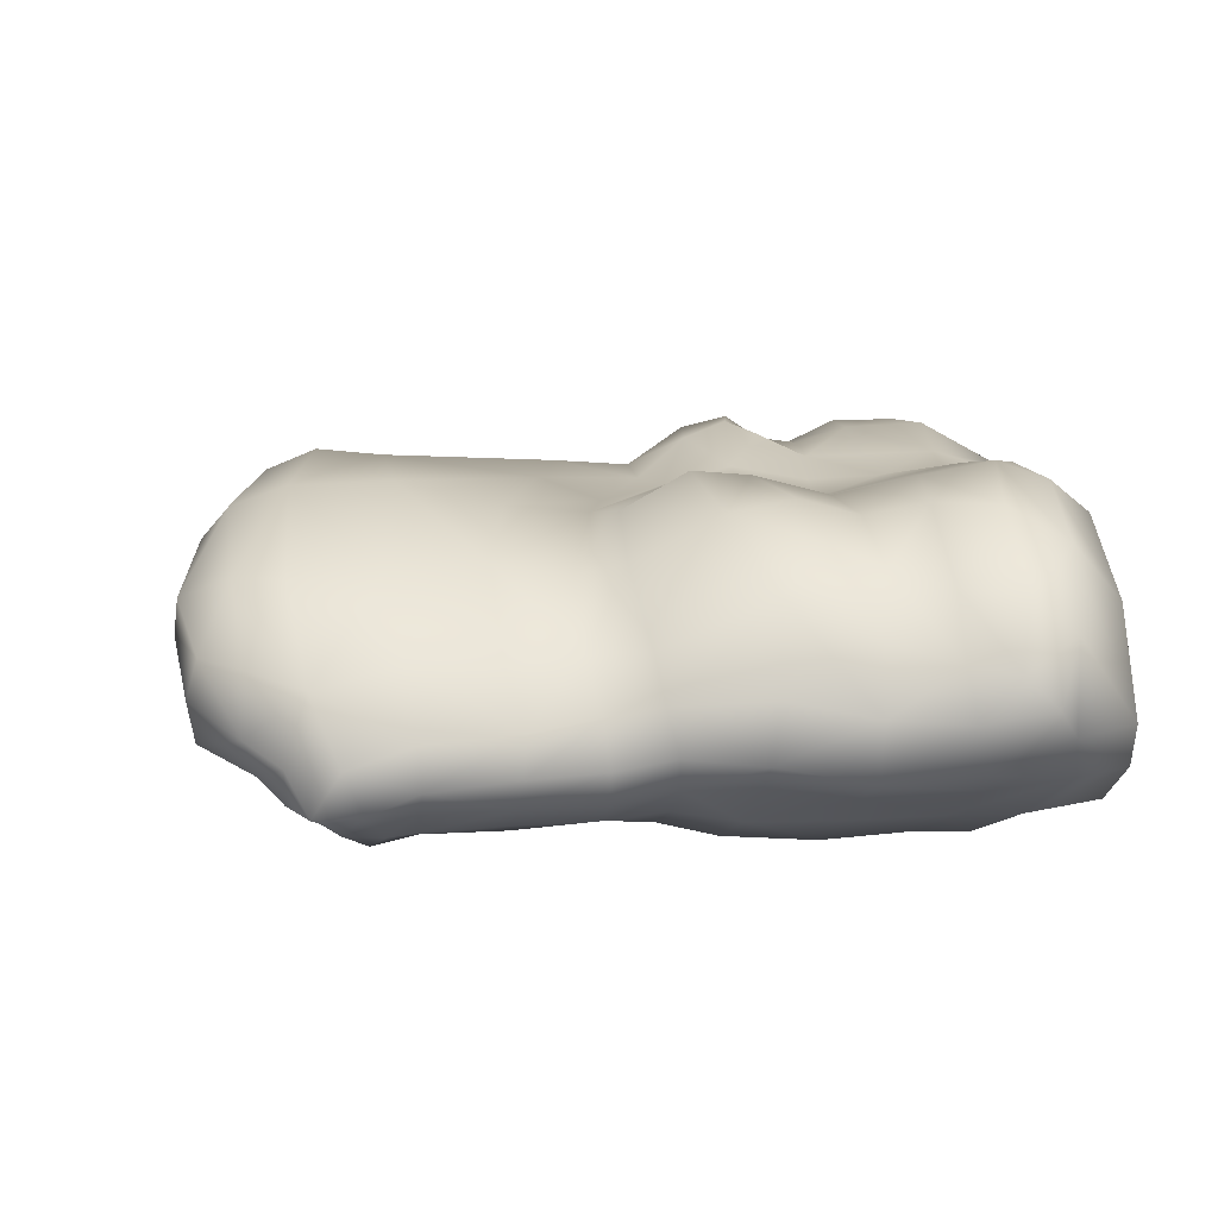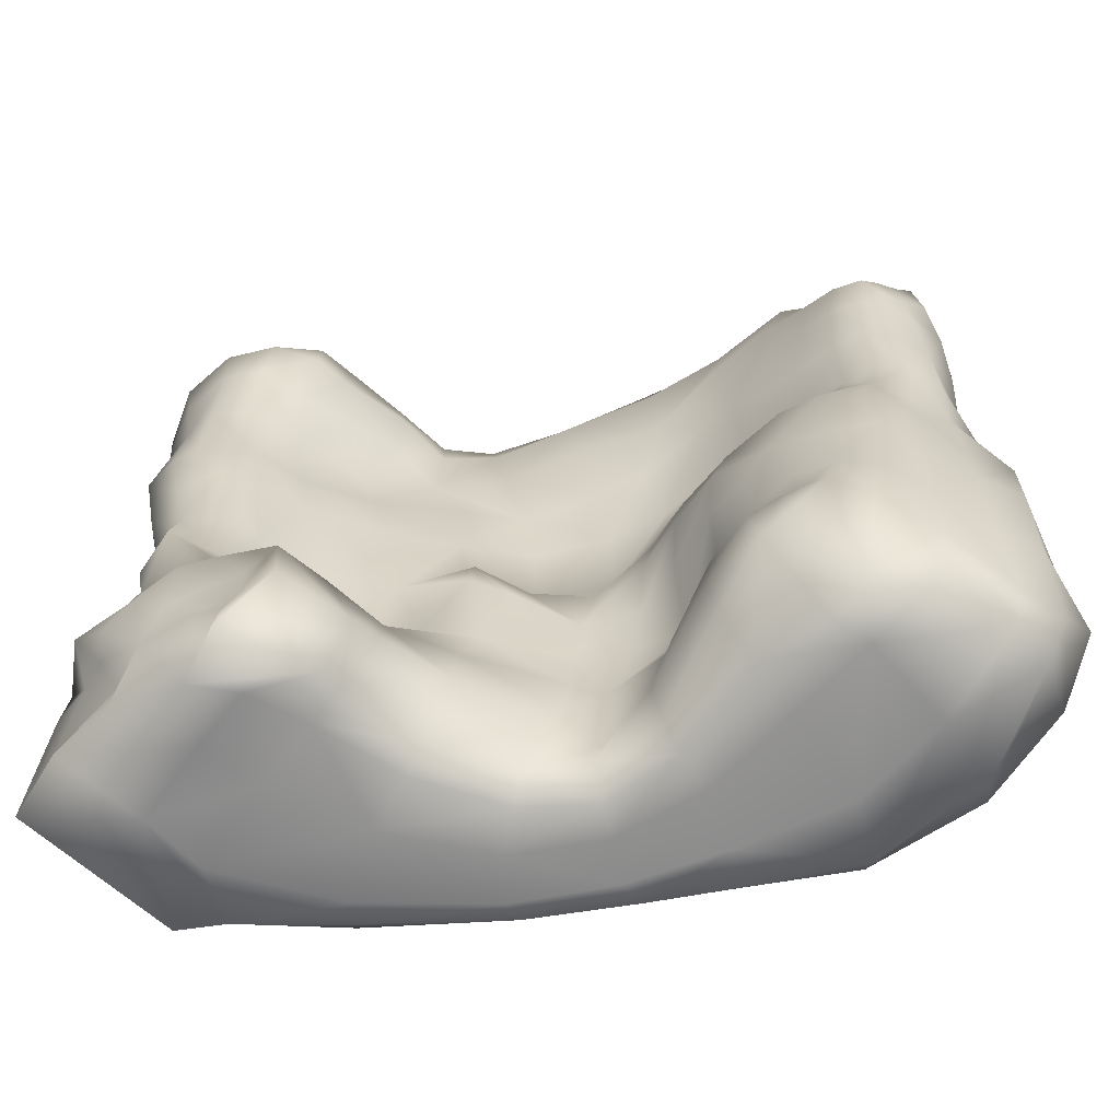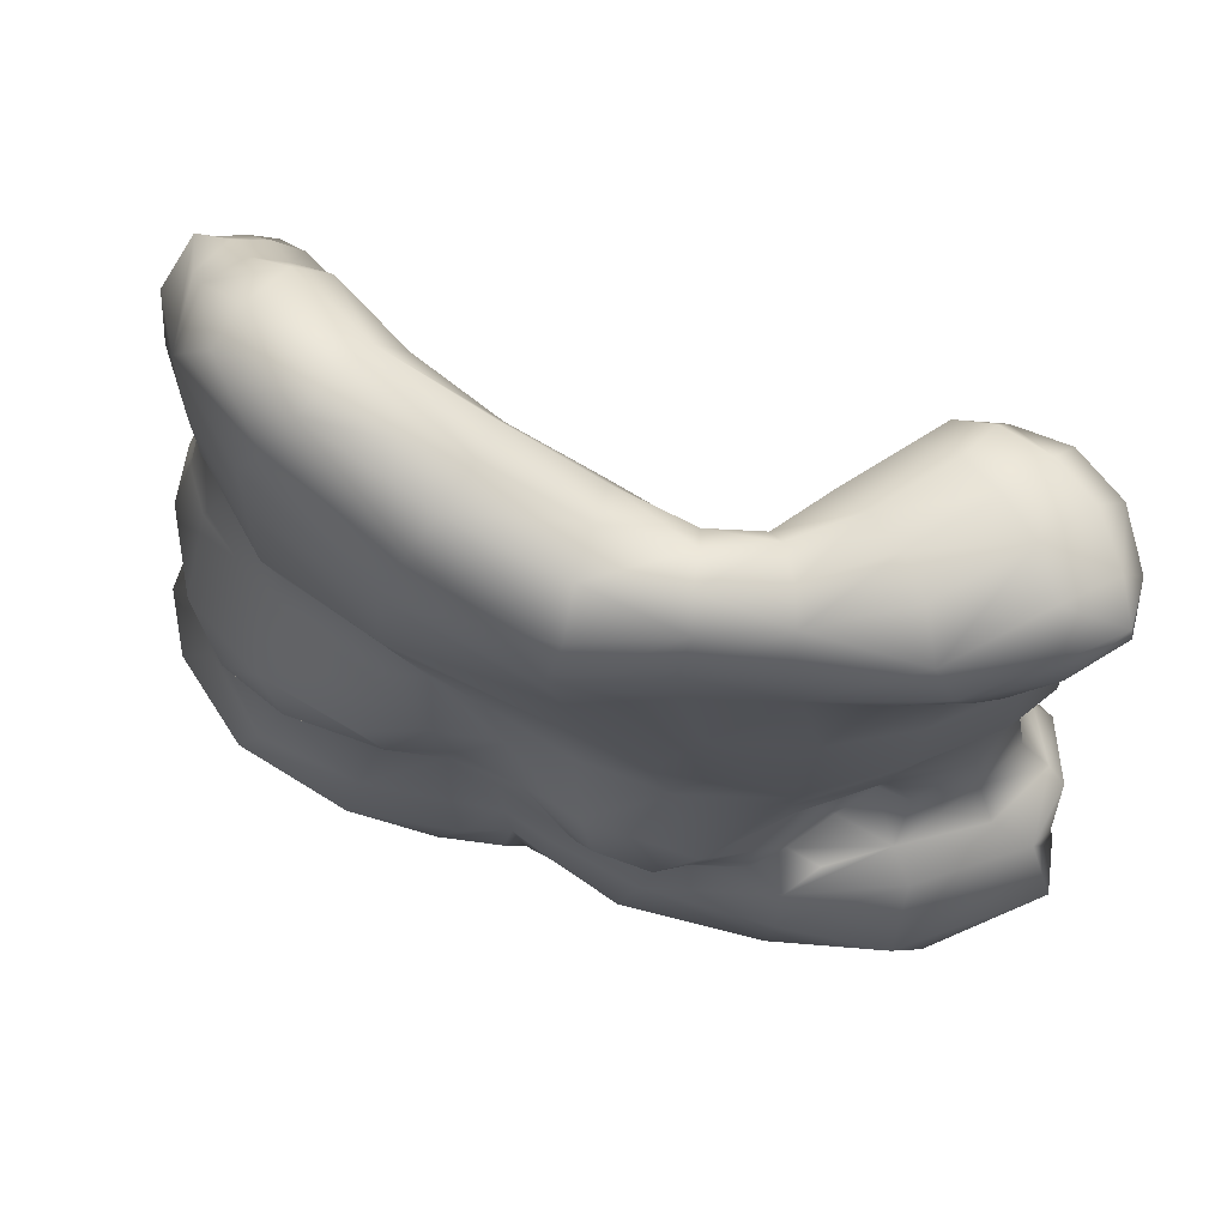
<metadata>
{"format":"obj","ext":"obj","renderer":"f3d","projection":"perspective","resolution":1024,"background":"white","views":[{"elev":9.2,"azim":-98.6,"up":"+Z"},{"elev":-64.0,"azim":-172.0,"up":"+Y"},{"elev":71.2,"azim":16.9,"up":"+Y"}]}
</metadata>
<code>
o ZBrush_defualt_group.001
v 6.825 1.036 -6.703
v 7.492 1.268 -6.52
v 7.715 -0.338 -5.665
v 6.932 0.02293 -6.776
v 6.501 1.848 -6.669
v 7.13 1.893 -6.491
v 5.699 2.169 -6.934
v 1.963 8.675 -3.256
v 2.065 7.765 -3.358
v 1.072 7.543 -2.951
v 0.7749 9.086 -2.121
v 0.6244 10.03 -1.526
v 2.363 9.416 -2.381
v 4.05 9.322 -2.629
v -2.498 9.701 -2.701
v -3.429 10.64 -3.395
v -2.634 11.65 -2.079
v -1.264 9.813 -1.569
v -2.184 9.163 -2.42
v -3.137 9.155 -3.56
v -0.9102 9.143 -1.773
v -1.36 12.85 -1.547
v 0.7734 12.37 -1.548
v -2.909 13.33 -1.894
v -9.547 17.64 -5.651
v -8.957 17.98 -5.995
v -8.727 16.82 -5.803
v -9.563 16.87 -5.56
v -10.21 16.94 -4.968
v -9.983 17.91 -5.261
v -9.464 18.67 -5.592
v 7.427 8.082 -0.8007
v 7.419 9.895 -0.4361
v 5.211 10.02 1.061
v 5.418 8.414 0.7178
v 5.673 7.144 0.03117
v 6.941 7.357 -0.9608
v 7.149 6.521 -1.01
v 6.334 5.805 -0.243
v 7.973 5.355 0.0134
v 8.073 6.619 -0.8972
v 11.87 2.482 -2.385
v 11.56 2.778 -3.457
v 11.72 5.016 -2.91
v 11.36 5.019 -1.106
v 0.5166 8.906 2.507
v 0.9476 7.704 2.899
v 2.472 7.391 2.906
v 3.515 8.439 2.523
v 2.599 10.1 1.595
v 0.0841 10.24 1.488
v 3.032 6.362 2.239
v 4.642 6.823 1.552
v 4.666 5.47 1.607
v 5.406 5.649 0.9061
v 5.643 4.816 1.903
v 6.36 5.177 1.02
v 2.644 5.269 2.122
v 11.47 1.402 -3.302
v 12.2 -0.002973 -2.693
v 11.05 0.09277 -4.074
v 10.44 1.403 -3.719
v 9.37 0.1471 0.8857
v 9.365 -0.05129 -2.234
v 11.09 19.96 -1.841
v 10.62 20.23 -2.832
v 9.487 20.53 -1.696
v 9.977 19.83 -0.8977
v 11.23 18.92 -2.029
v 11.11 19.21 -3.343
v 10.12 18.47 -0.8952
v -12.23 3.402 -1.751
v -11.43 3.067 -0.1261
v -10.35 4.475 -0.000988
v -11.42 4.516 -1.637
v -11.95 4.346 -2.943
v -12.29 2.533 -2.616
v -11.48 1.864 -1.029
v -9.385 7.225 0.9119
v -7.436 7.603 1.773
v -7.957 9.423 1.494
v -10.45 8.606 -0.1198
v -11.13 6.326 -1.124
v -9.775 5.942 0.3116
v -7.651 6.051 1.363
v -5.669 3.815 -6.397
v -6.076 2.926 -6.617
v -6.745 4.131 -6.547
v -6.071 4.5 -6.014
v -4.851 3.442 -6.134
v -5.092 2.285 -6.199
v -5.044 4.583 -5.54
v -5.586 7.82 -5.824
v -6.044 5.787 -5.954
v -7.035 5.467 -6.327
v -6.995 7.482 -6.215
v -4.871 6.886 -5.306
v -5.109 5.754 -5.252
v -4.175 8.974 -4.745
v -4.044 7.416 -4.471
v -6.077 10.07 -5.755
v -4.638 10.71 -4.472
v -7.041 9.721 -6.226
v 6.384 19.76 -5.349
v 5.747 19.85 -4.577
v 6.805 20.62 -4.238
v 7.342 20.3 -5.289
v 6.388 18.63 -5.523
v 5.754 18.54 -4.816
v 7.591 19.06 -5.918
v 4.351 11.66 -3.11
v 6.358 11.58 -4.102
v 6.099 9.242 -3.384
v 2.547 11.98 -2.323
v 6 7.308 -3.174
v 4.632 7.232 -2.263
v 3.361 6.503 -2.705
v 9.686 5.807 -5.082
v 10.38 6.176 -3.265
v 11.22 5.291 -3.178
v 10.45 4.774 -4.821
v 9.325 3.695 -5.923
v 8.363 4.385 -6.268
v 10.08 7.684 -4.715
v 10.06 7.906 -3.3
v 8.318 6.017 -5.581
v 9.128 7.636 -5.77
v 7.363 4.769 -6.237
v -5.131 11.53 1.27
v -7.767 11.74 0.3079
v -5.151 9.782 2.23
v -3.522 12.03 1.043
v -7.373 12.97 0.0297
v -3.395 9.961 1.713
v 8.626 5.019 0.8002
v 10.18 5.356 -1.307
v 9.581 6.58 -1.786
v 3.901 4.707 -3.927
v 3.733 2.402 -4.823
v 2.278 2.536 -3.494
v 2.264 4.501 -3.044
v 1.791 6.037 -2.568
v 5.248 5.42 -2.396
v 12.25 2.385 -0.7172
v 8.704 2.325 1.918
v -2.412 14.94 -2.397
v -2.899 17.31 -2.685
v -0.7104 17 -2.442
v -0.8674 14.56 -2.041
v -4.058 16.04 -3.01
v -2.226 11.56 1.182
v -1.646 9.87 1.489
v -0.194 12.96 1.59
v -4.204 14.29 1.347
v -4.072 5.997 -4.15
v 6.651 3.211 -6.442
v 7.577 2.912 -6.339
v 8.422 2.36 -6.242
v -5.074 11.89 -3.79
v -5.22 13.46 -3.403
v 6.107 6.329 -2.805
v 6.563 6.094 -4.575
v 5.758 5.472 -4.258
v 6.893 7.339 -4.494
v -10.41 19.38 -4.975
v -10.05 19.08 -5.159
v -10.65 18.16 -4.887
v -10.86 18.68 -3.785
v -9.945 19.95 -3.881
v -9.431 19.91 -4.842
v -9.885 19.37 -2.116
v 6.551 -0.06961 -5.125
v 4.751 0.02449 -5.376
v 9.612 0.07898 -5.067
v 7.837 -0.05572 -3.89
v 4.533 17.43 -3.058
v 5.552 17.07 -4.061
v 5.449 15.65 -3.134
v 3.527 16.38 -2.142
v 3.329 18.33 -2.143
v 4.351 18.56 -3.445
v 2.578 13.92 -2.417
v 0.9357 14.04 -1.858
v 1.528 16.61 -1.983
v 4.942 13.79 -3.104
v 1.849 18.49 -1.893
v -4.833 17.69 -3.538
v -4.678 18.88 -3.513
v -2.601 19.63 -2.621
v -0.27 19.01 -2.262
v -4.827 20.53 -3.207
v -8.471 21.83 -1.535
v -8.086 22.11 -2.603
v -9.453 20.85 -3.298
v -9.262 20.78 -1.707
v -6.255 22.28 -0.4834
v -5.698 22.38 -1.454
v -6.91 21 0.08723
v 2.509 17.65 1.535
v 2.445 18.96 1.515
v -0.1525 18.75 2.417
v 0.1331 16.99 2.209
v 4.99 17.58 0.8649
v 4.7 19.38 0.9277
v 3.138 15.11 1.582
v -7.59 19.75 0.09928
v -10.83 16.95 -3.236
v -9.69 17.16 -1.631
v -7.659 17.5 0.2035
v -10.07 11.5 -1.39
v -11.55 8.816 -2.315
v -11.78 6.476 -2.791
v 9.089 16.83 -0.7011
v 8.505 17.74 -0.1336
v 6.73 16.37 0.03849
v 8.24 15.66 -0.8977
v 10.08 17.11 -1.471
v 9.633 15.56 -1.975
v -5.034 15.44 -3.784
v -5.726 17.57 -4.239
v -6.26 19.56 -4.305
v 9.502 1.345 1.408
v 8.255 1.501 1.75
v 8.056 0.1858 0.9033
v 10.19 2.596 -4.963
v 10.08 3.019 -5.541
v 11.06 4.129 -4.864
v 10.75 2.817 -4.206
v 9.656 1.56 -4.792
v 9.036 1.759 -5.677
v 5.222 0.154 1.29
v 5.105 -0.08768 0.5627
v 8.31 -0.1057 -0.8436
v 5.475 1.827 2.507
v 1.541 2.06 2.736
v 1.381 -0.06265 1.566
v 5.643 3.58 2.471
v 2.071 4.061 2.602
v -0.4665 4.077 2.094
v -0.4483 2.282 2.148
v -0.2676 5.742 2.038
v -1.875 6.058 1.595
v -1.842 4.073 1.683
v 0.3916 6.911 2.583
v -1.177 7.957 1.898
v -3.236 3.91 1.791
v -3.004 2.198 2.095
v -1.669 2.414 1.722
v -3.386 6.175 1.293
v -5.114 6.199 1.56
v -5.621 4.098 2.073
v -2.986 8.079 1.588
v -4.637 8.132 2.041
v -8.389 4.592 1.748
v -9.193 3.011 1.749
v -6.028 2.285 2.456
v -9.532 1.424 0.8453
v -6.561 1.052 2.032
v -3.666 1.104 2.167
v -9.569 0.1927 -0.566
v -6.817 0.08899 1.212
v -3.729 -0.04469 1.398
v -8.621 0.06382 -2.176
v -6.507 0.03405 -0.4729
v -3.606 -0.119 0.3236
v -5.407 0.02834 -2.969
v -3.224 -0.09164 -1.264
v -0.9776 -0.1036 -0.3174
v -1.044 -0.2193 0.8348
v -1.496 -0.1958 1.414
v 1.498 -0.05752 -0.1933
v 1.688 -0.09393 1.067
v 4.249 -0.01368 -1.191
v 1.131 -0.0398 -1.41
v 3.387 0.08086 -2.473
v 5.199 0.05602 -4.08
v 6.609 -0.06298 -2.775
v 2.938 0.5473 -3.018
v 4.503 0.4621 -4.712
v 4.186 1.943 -5.581
v 5.072 4.982 -5.155
v 6.044 4.898 -6.266
v 6.912 5.462 -5.731
v 7.462 5.962 -5.317
v 7.972 7.358 -5.089
v 8.157 9.465 -5.123
v 9.218 9.616 -5.103
v 7.337 9.353 -4.437
v 7.488 11.57 -5
v 8.418 11.51 -5.504
v 9.145 13.29 -5.513
v 9.878 13.22 -5.26
v 9.564 11.51 -5.193
v 7.68 13.54 -5.036
v 7.855 15.54 -5.368
v 9.074 15.75 -5.469
v 6.621 13.51 -4.117
v 6.88 15.39 -4.407
v 6.729 17.05 -5.028
v 7.808 17.38 -5.908
v 9.034 19.49 -5.62
v 8.92 17.82 -5.661
v 10.35 19.39 -4.766
v 10.13 17.89 -4.861
v 9.901 15.83 -4.865
v 10.88 17.79 -3.675
v 10.61 15.75 -4.059
v 10.67 13.25 -4.646
v 10.64 15.55 -3.091
v 10.41 13.55 -3.209
v 10.5 11.4 -3.117
v 10.4 11.43 -4.336
v 10.04 9.65 -3.223
v 10.01 9.602 -4.382
v 9.663 11.44 -1.897
v 9.07 9.868 -1.977
v 9.292 8.207 -1.808
v 7.744 11.59 -0.2994
v 7.735 13.6 -0.5687
v 5.615 14.21 0.6893
v 5.276 11.85 1.346
v 9.591 13.62 -2.123
v 1.962 12.27 1.81
v 10.95 17.51 -2.47
v 9.764 20.39 -4.092
v 8.634 20.44 -4.868
v 7.79 20.87 -3.571
v 8.759 20.88 -2.77
v 6.177 20.71 -1.837
v 6.909 20.71 -0.8959
v 7.47 20.08 0.1763
v 4.578 20.35 0.2928
v 8.026 19.08 0.397
v 4.262 20.65 -0.536
v 2.332 20.6 0.1772
v 2.544 20.04 0.949
v -0.008221 20.63 0.7106
v 0.08729 20.07 1.859
v -2.918 21.72 0.4702
v -3.393 21.03 1.335
v -3.849 19.57 1.892
v -4.131 16.98 1.982
v -7.574 14.98 0.3805
v -9.766 14.89 -1.726
v -9.265 13 -1.533
v -10.62 14.5 -3.092
v -10.28 12.71 -2.847
v -10.82 11.34 -2.525
v -10.75 12.59 -4.017
v -11.07 11.05 -3.696
v -11.66 9.077 -3.815
v -10.34 10.89 -4.596
v -10.53 9.018 -4.54
v -10.43 6.658 -4.899
v -11.53 6.546 -4.335
v -10.53 3.772 -4.826
v -11.51 3.861 -4.22
v -10.59 1.539 -4.55
v -11.66 1.926 -3.386
v -10.4 0.1815 -4.376
v -10.99 0.2449 -3.223
v -9.095 2.335 -5.746
v -8.581 0.1675 -5.581
v -7.176 0.1179 -4.323
v -7.295 0.4971 -5.766
v -6.411 0.1646 -5.048
v -4.592 0.155 -4.266
v -3.965 1.592 -4.837
v -2.417 0.8159 -2.788
v -2.747 -0.07501 -2.27
v -0.8658 0.6745 -1.875
v -0.8516 -0.1447 -1.3
v 0.8501 0.5697 -1.942
v -0.9385 1.927 -1.538
v -0.05267 2.308 -2.419
v -1.027 3.944 -1.728
v -0.2712 4.124 -2.049
v -1.782 5.968 -1.822
v -0.1847 5.598 -2.009
v -2.027 7.615 -1.925
v -0.5357 7.138 -2.047
v -3.005 7.584 -3.04
v -3.13 5.658 -2.187
v -2.568 3.698 -2.746
v -3.752 4.081 -4.579
v -2.215 1.984 -2.864
v -3.731 2.712 -4.913
v -7.735 3.23 -6.5
v -8.123 4.942 -6.344
v -9.271 4.392 -5.683
v -9.349 6.829 -5.688
v -8.27 7.166 -6.427
v -8.155 9.576 -6.26
v -9.374 9.239 -5.632
v -9.435 10.98 -5.295
v -8.505 11.23 -5.771
v -8.841 12.72 -5.569
v -7.968 12.85 -5.186
v -7.604 11.49 -5.563
v -9.664 12.6 -5.405
v -9.519 14.71 -5.482
v -8.649 14.7 -5.813
v -10.38 12.55 -4.867
v -10.33 14.69 -4.914
v -10.89 14.59 -4.101
v -10.91 16.88 -4.326
v -7.945 16.95 -5.584
v -7.833 14.74 -5.461
v -7.143 17.25 -5
v -6.868 14.91 -4.812
v -6.881 13.1 -4.566
v -6.62 11.69 -5.006
v -7.369 18.84 -5.088
v -8.186 18.38 -5.693
v -8.744 19.28 -5.347
v -8.06 19.89 -4.697
v -8.779 20.52 -4.299
v -7.499 21.91 -3.751
v -6.794 21.02 -4.225
v -5.313 22.02 -2.56
v -2.536 21.9 -0.7825
v -2.467 21.37 -1.937
v -0.017 20.69 -0.6315
v -0.06334 20.11 -1.743
v 2.172 20.38 -0.8065
v 2.027 19.68 -1.514
v 3.786 20.52 -1.403
v 3.416 19.73 -1.835
v 5.267 20.42 -2.587
v 4.467 19.79 -3.114
v -1.875 1.282 1.918
f 1 2 3 4
f 1 5 6 2
f 1 4 7 5
f 8 9 10 11
f 8 11 12 13
f 8 13 14 9
f 15 16 17 18
f 15 19 20 16
f 15 18 21 19
f 18 22 23 12
f 18 17 24 22
f 25 26 27 28
f 25 28 29 30
f 25 30 31 26
f 32 33 34 35
f 32 35 36 37
f 38 39 40 41
f 38 37 36 39
f 42 43 44 45
f 46 47 48 49
f 46 49 50 51
f 48 52 53 49
f 54 55 53 52
f 56 57 55 54
f 54 52 58 56
f 59 60 61 62
f 60 59 43 42
f 60 63 64 61
f 65 66 67 68
f 65 69 70 66
f 65 68 71 69
f 72 73 74 75
f 72 75 76 77
f 72 77 78 73
f 79 80 81 82
f 79 82 83 84
f 79 84 85 80
f 86 87 88 89
f 86 90 91 87
f 86 89 92 90
f 93 94 95 96
f 93 97 98 94
f 93 99 100 97
f 93 101 102 99
f 93 96 103 101
f 104 105 106 107
f 104 108 109 105
f 104 107 110 108
f 14 111 112 113
f 14 13 114 111
f 14 113 115 116
f 14 116 117 9
f 118 119 120 121
f 118 121 122 123
f 118 124 125 119
f 118 126 127 124
f 118 123 128 126
f 129 130 81 131
f 129 132 133 130
f 129 131 134 132
f 40 135 45 136
f 40 57 56 135
f 40 39 55 57
f 40 136 137 41
f 138 139 140 141
f 138 141 142 117
f 138 117 116 143
f 49 35 34 50
f 45 144 60 42
f 45 44 120 136
f 45 135 145 144
f 146 147 148 149
f 146 149 22 24
f 146 24 150 147
f 151 152 51 153
f 132 134 152 151
f 151 153 154 132
f 97 100 155 98
f 6 5 156 157
f 6 157 158 2
f 24 17 159 160
f 161 162 163 143
f 161 143 116 115
f 161 115 164 162
f 165 166 167 168
f 165 169 170 166
f 165 168 171 169
f 3 172 173 4
f 3 174 175 172
f 176 177 178 179
f 176 179 180 181
f 176 181 109 177
f 179 182 183 184
f 179 178 185 182
f 179 184 186 180
f 147 150 187 188
f 147 189 190 148
f 147 188 191 189
f 192 193 194 195
f 192 196 197 193
f 192 195 198 196
f 199 200 201 202
f 203 204 200 199
f 199 202 205 203
f 171 195 194 169
f 171 206 198 195
f 171 168 207 208
f 171 208 209 206
f 82 81 130 210
f 82 211 212 83
f 213 214 215 216
f 213 217 71 214
f 213 216 218 217
f 187 150 219 220
f 187 220 221 188
f 222 144 145 223
f 222 63 60 144
f 222 223 224 63
f 225 226 227 228
f 225 229 230 226
f 225 228 62 229
f 230 158 122 226
f 230 229 174 3
f 230 3 2 158
f 229 62 61 174
f 228 227 44 43
f 228 43 59 62
f 227 121 120 44
f 227 226 122 121
f 224 231 232 233
f 224 233 64 63
f 224 223 234 231
f 234 235 236 231
f 234 223 145 237
f 234 237 238 235
f 238 239 240 235
f 238 237 56 58
f 238 58 241 239
f 241 242 243 239
f 241 58 52 244
f 241 244 245 242
f 243 246 247 248
f 243 248 240 239
f 243 242 249 246
f 249 250 251 246
f 249 242 245 252
f 249 252 253 250
f 253 80 85 250
f 253 252 134 131
f 253 131 81 80
f 252 245 152 134
f 251 254 255 256
f 251 256 247 246
f 251 250 85 254
f 256 255 257 258
f 256 258 259 247
f 258 257 260 261
f 258 261 262 259
f 261 260 263 264
f 261 264 265 262
f 265 264 266 267
f 265 267 268 269
f 265 269 270 262
f 269 268 271 272
f 269 272 236 270
f 272 271 273 232
f 272 232 231 236
f 273 271 274 275
f 273 275 276 277
f 273 277 233 232
f 277 276 172 175
f 277 175 64 233
f 276 275 278 279
f 276 279 173 172
f 279 278 140 139
f 279 139 280 173
f 280 139 138 281
f 280 281 282 7
f 280 7 4 173
f 282 281 163 283
f 282 283 128 156
f 282 156 5 7
f 283 163 162 284
f 283 284 126 128
f 284 162 164 285
f 284 285 127 126
f 285 286 287 127
f 285 164 288 286
f 288 289 290 286
f 288 164 115 113
f 288 113 112 289
f 290 291 292 293
f 290 293 287 286
f 290 289 294 291
f 294 295 296 291
f 294 289 112 297
f 294 297 298 295
f 298 299 300 295
f 298 297 185 178
f 298 178 177 299
f 300 110 301 302
f 300 302 296 295
f 300 299 108 110
f 302 301 303 304
f 302 304 305 296
f 305 304 306 307
f 305 307 308 292
f 305 292 291 296
f 308 307 309 310
f 308 310 311 312
f 308 312 293 292
f 312 311 313 314
f 312 314 287 293
f 314 313 125 124
f 314 124 127 287
f 313 311 315 316
f 313 316 317 125
f 317 316 33 32
f 317 32 41 137
f 317 137 119 125
f 316 315 318 33
f 318 319 320 321
f 318 321 34 33
f 318 315 322 319
f 322 218 216 319
f 322 315 311 310
f 322 310 309 218
f 321 320 205 323
f 321 323 50 34
f 323 205 202 153
f 323 153 51 50
f 320 215 203 205
f 320 319 216 215
f 309 324 217 218
f 309 307 306 324
f 324 69 71 217
f 324 306 70 69
f 306 304 303 70
f 303 325 66 70
f 303 301 326 325
f 326 327 328 325
f 326 301 110 107
f 326 107 106 327
f 328 327 329 330
f 328 330 331 67
f 328 67 66 325
f 331 330 332 204
f 331 204 203 333
f 331 333 68 67
f 333 203 215 214
f 333 214 71 68
f 332 334 335 336
f 332 336 200 204
f 332 330 329 334
f 336 335 337 338
f 336 338 201 200
f 338 337 339 340
f 338 340 341 201
f 341 340 198 206
f 341 206 209 342
f 341 342 202 201
f 342 209 343 154
f 342 154 153 202
f 343 209 208 344
f 343 344 345 133
f 343 133 132 154
f 345 344 346 347
f 345 347 348 210
f 345 210 130 133
f 348 347 349 350
f 348 350 351 211
f 348 211 82 210
f 351 350 352 353
f 351 353 354 355
f 351 355 212 211
f 355 354 356 357
f 355 357 76 212
f 357 356 358 359
f 357 359 77 76
f 359 358 360 361
f 359 361 78 77
f 361 360 263 260
f 361 260 257 78
f 360 358 362 363
f 360 363 364 263
f 364 363 365 366
f 364 366 367 266
f 364 266 264 263
f 367 366 91 368
f 367 368 369 370
f 367 370 267 266
f 370 369 371 372
f 370 372 268 267
f 372 371 373 274
f 372 274 271 268
f 373 371 374 375
f 373 375 140 278
f 373 278 275 274
f 375 374 376 377
f 375 377 141 140
f 377 376 378 379
f 377 379 142 141
f 379 378 380 381
f 379 381 10 142
f 381 380 19 21
f 381 21 11 10
f 380 382 20 19
f 380 378 383 382
f 383 155 100 382
f 383 378 376 384
f 383 384 385 155
f 385 92 98 155
f 385 384 386 387
f 385 387 90 92
f 387 386 369 368
f 387 368 91 90
f 386 384 376 374
f 386 374 371 369
f 382 100 99 20
f 366 365 87 91
f 365 388 88 87
f 365 363 362 388
f 388 389 95 88
f 388 362 390 389
f 390 391 392 389
f 390 362 358 356
f 390 356 354 391
f 392 393 103 96
f 392 96 95 389
f 392 391 394 393
f 394 395 396 393
f 394 391 354 353
f 394 353 352 395
f 396 397 398 399
f 396 399 103 393
f 396 395 400 397
f 400 401 402 397
f 400 395 352 403
f 400 403 404 401
f 404 29 28 401
f 404 403 349 405
f 404 405 406 29
f 406 167 30 29
f 406 405 346 207
f 406 207 168 167
f 405 349 347 346
f 403 352 350 349
f 402 27 407 408
f 402 408 398 397
f 402 401 28 27
f 408 407 409 410
f 408 410 411 398
f 411 410 219 160
f 411 160 159 412
f 411 412 399 398
f 412 159 102 101
f 412 101 103 399
f 410 409 220 219
f 409 413 221 220
f 409 407 414 413
f 414 407 27 26
f 414 26 31 415
f 414 415 416 413
f 416 415 170 417
f 416 417 418 419
f 416 419 221 413
f 419 418 420 191
f 419 191 188 221
f 420 418 193 197
f 420 197 421 422
f 420 422 189 191
f 422 421 423 424
f 422 424 190 189
f 424 423 425 426
f 424 426 186 190
f 426 425 427 428
f 426 428 180 186
f 428 427 429 430
f 428 430 181 180
f 430 429 106 105
f 430 105 109 181
f 429 427 334 329
f 429 329 327 106
f 427 425 335 334
f 425 423 337 335
f 423 421 339 337
f 421 197 196 339
f 418 417 194 193
f 417 170 169 194
f 415 31 166 170
f 346 344 208 207
f 340 339 196 198
f 299 177 109 108
f 297 112 111 185
f 281 138 143 163
f 257 255 73 78
f 255 254 74 73
f 254 85 84 74
f 237 145 135 56
f 236 235 240 270
f 219 150 24 160
f 212 76 75 83
f 190 186 184 148
f 185 111 114 182
f 184 183 149 148
f 183 182 114 23
f 183 23 22 149
f 175 174 61 64
f 167 166 31 30
f 159 17 16 102
f 158 157 123 122
f 157 156 128 123
f 142 10 9 117
f 137 136 120 119
f 114 13 12 23
f 102 16 20 99
f 98 92 89 94
f 95 94 89 88
f 84 83 75 74
f 55 39 36 53
f 49 53 36 35
f 52 48 47 244
f 46 51 152 245
f 47 46 245 244
f 37 38 41 32
f 21 18 12 11
f 259 262 270 431
f 270 240 248 431
f 248 247 259 431

</code>
